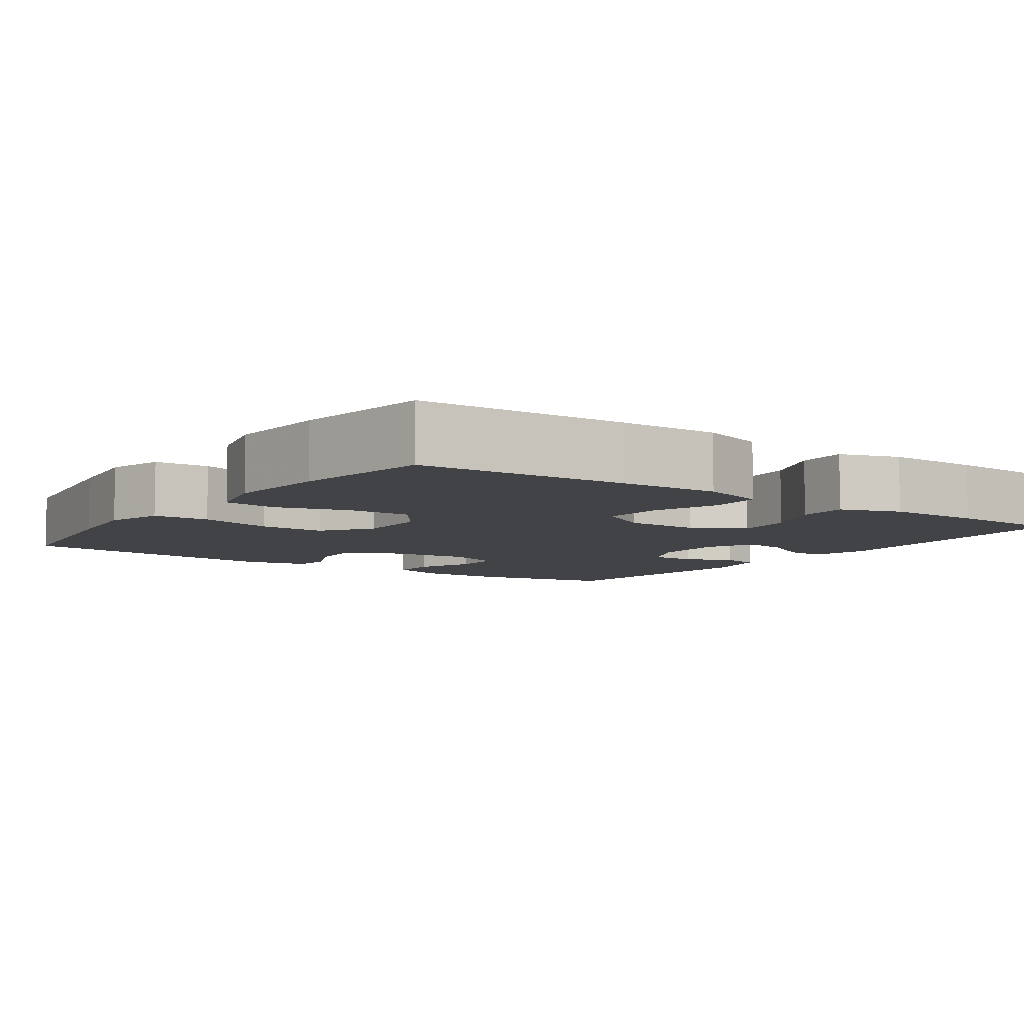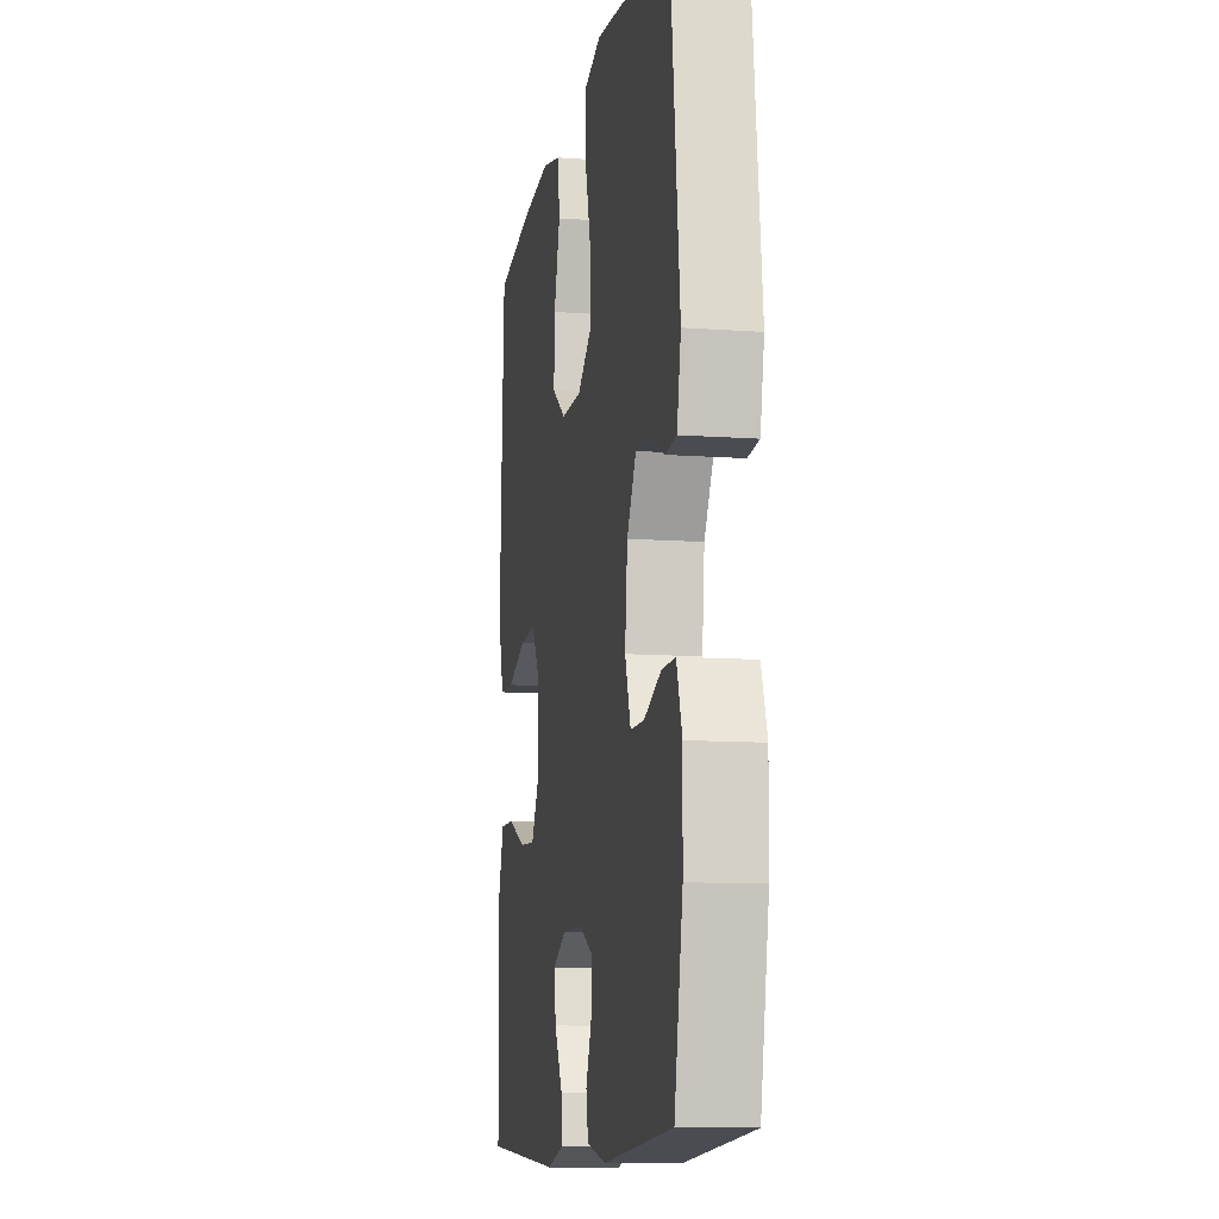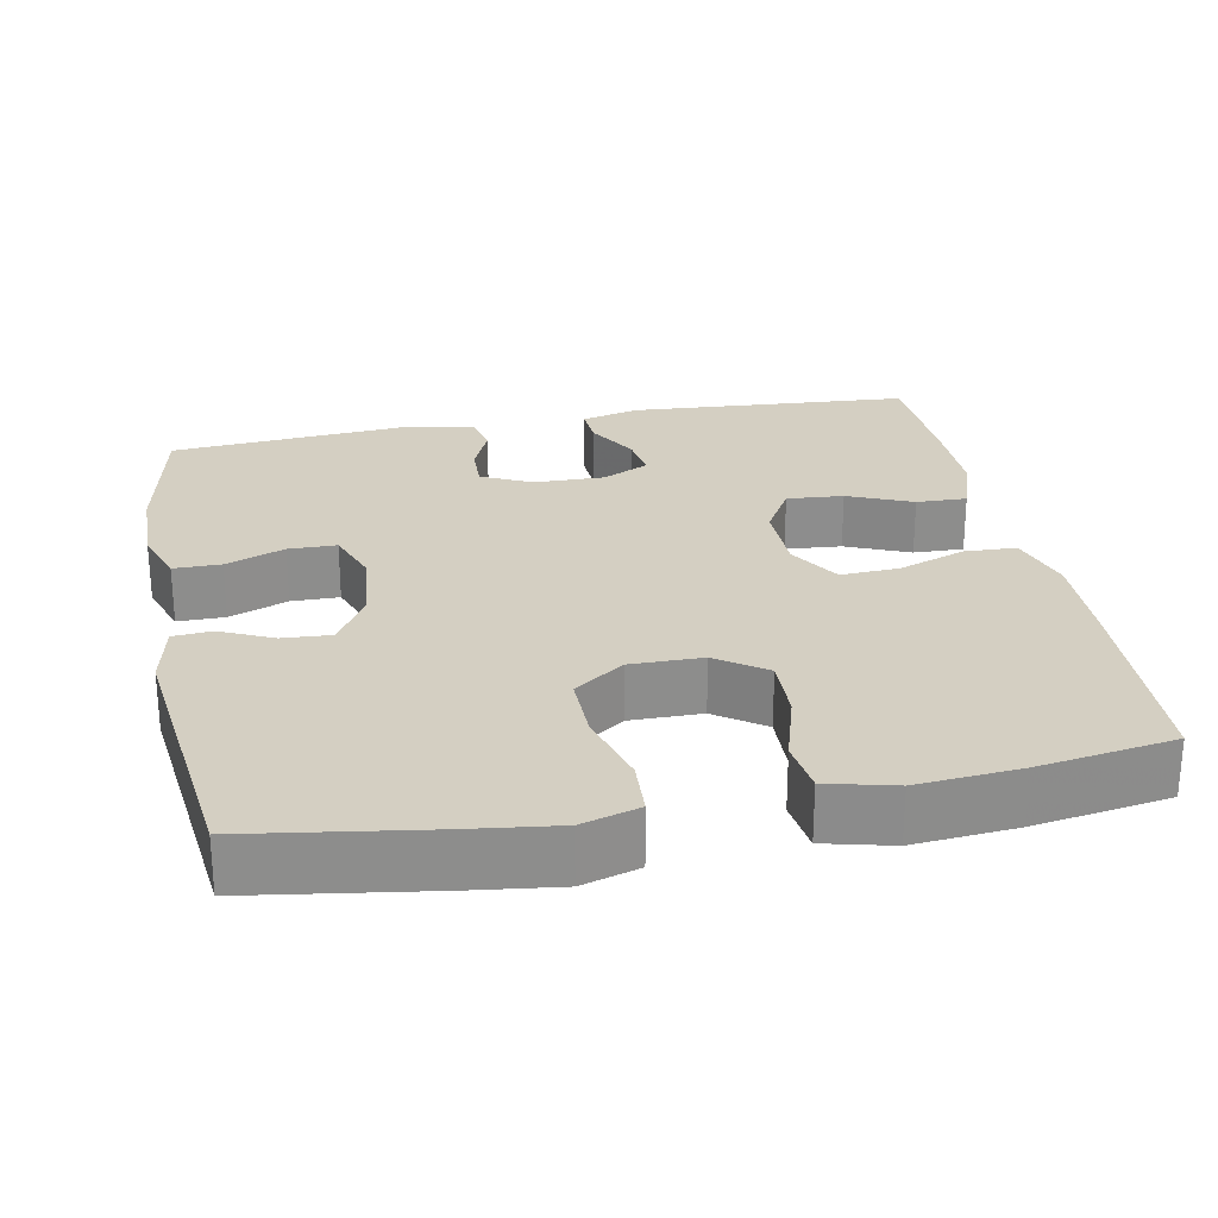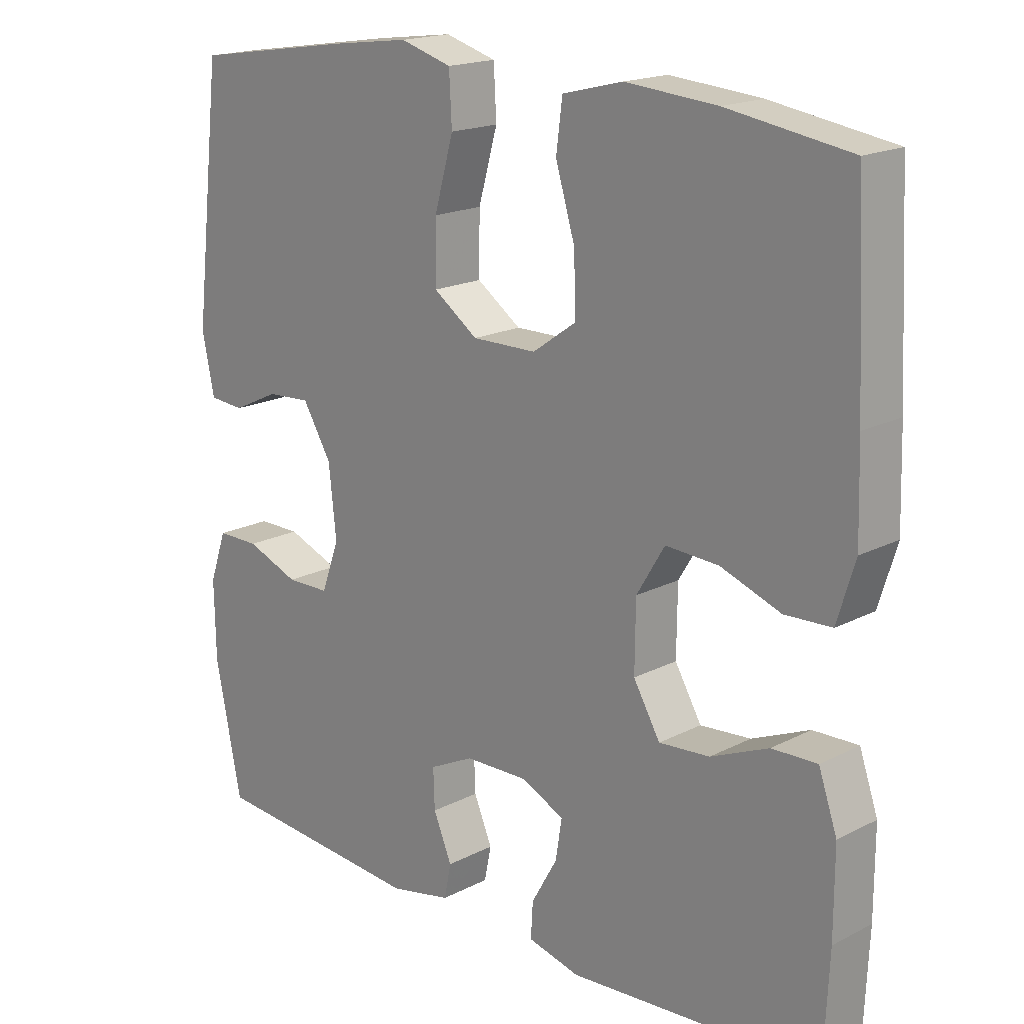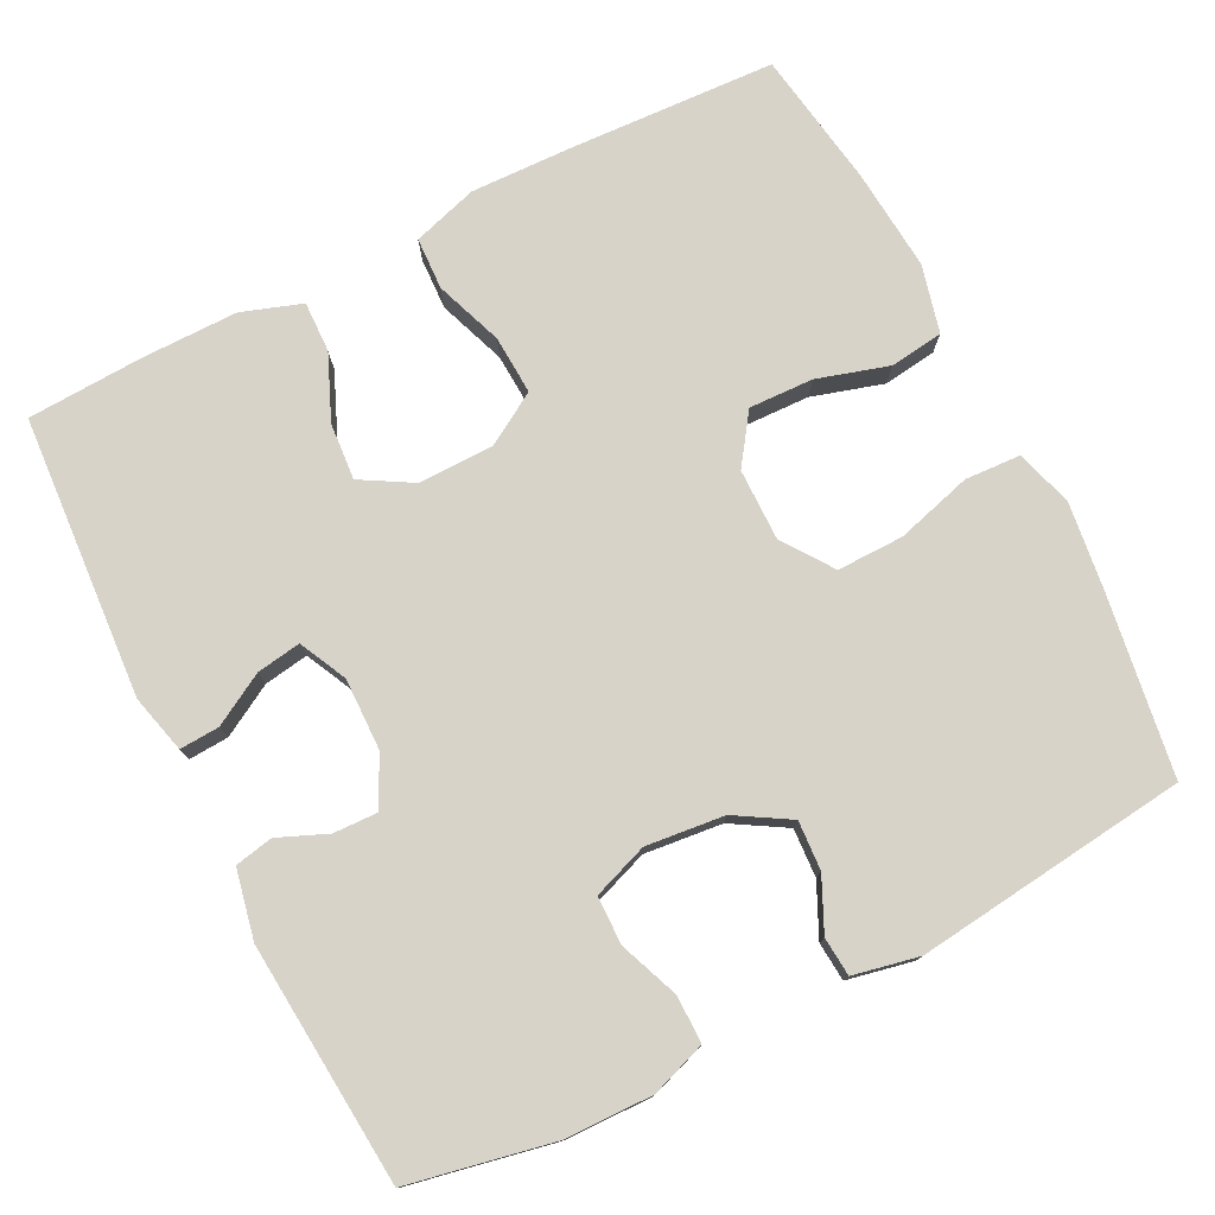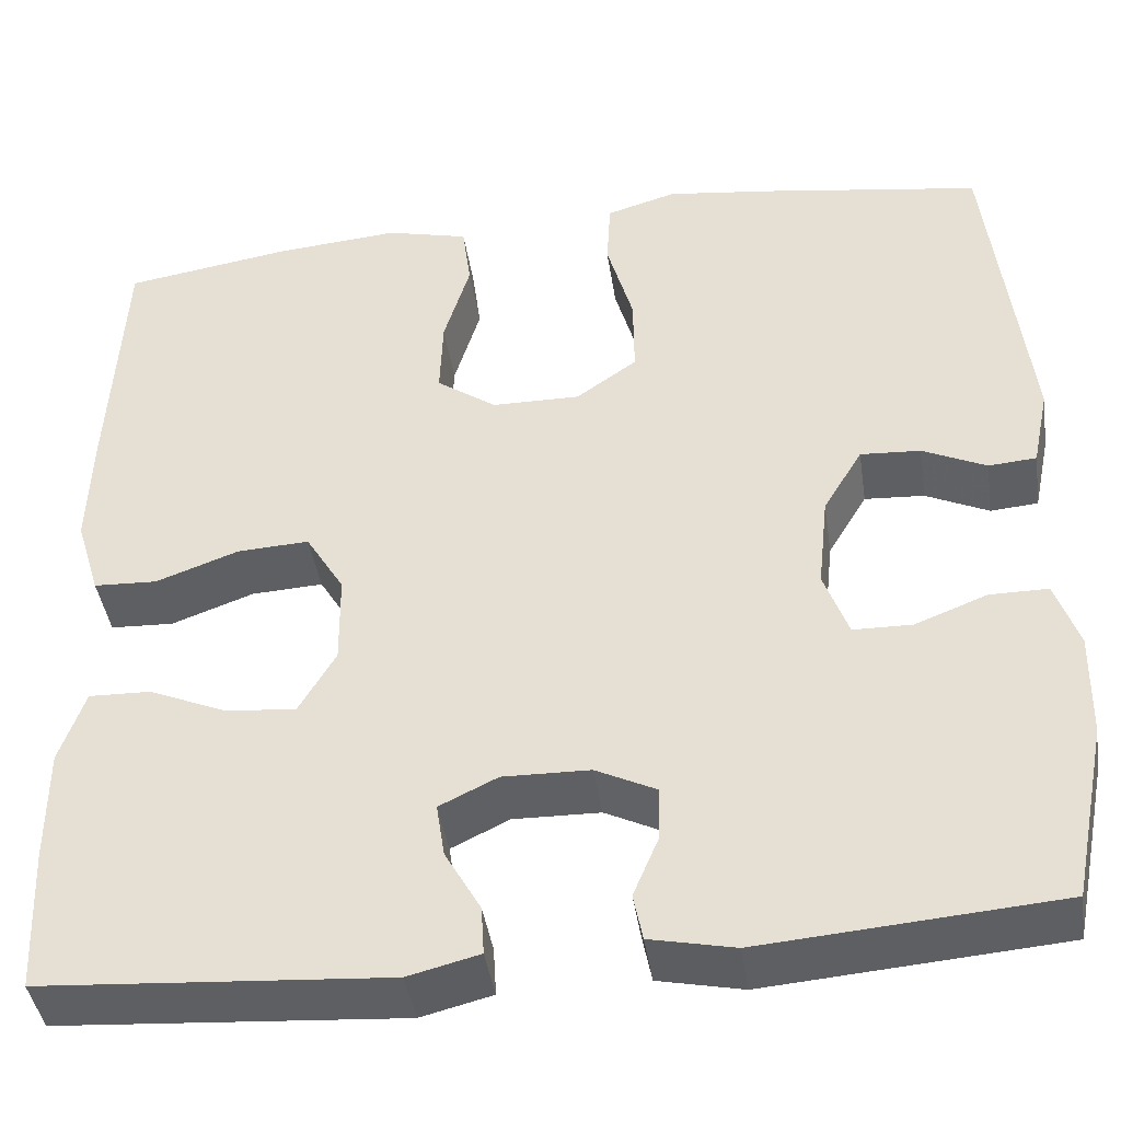
<metadata>
{"format":"obj","ext":"obj","renderer":"f3d","projection":"perspective","resolution":1024,"background":"white","views":[{"elev":-7.0,"azim":54.8,"up":"+Y"},{"elev":-11.1,"azim":-100.1,"up":"+Z"},{"elev":25.8,"azim":-11.1,"up":"+Y"},{"elev":18.1,"azim":45.1,"up":"+Z"},{"elev":77.2,"azim":-117.0,"up":"+Y"},{"elev":-42.3,"azim":-171.5,"up":"+Z"}]}
</metadata>
<code>
v 0.5 0.07 -0.5
v 0.132 0.07 -0.526
v 0.056 0.07 -0.507
v 0.059 0.07 -0.455
v 0.097 0.07 -0.388
v 0.106 0.07 -0.33
v 0.044 0.07 -0.3
v -0.049 0.07 -0.302
v -0.114 0.07 -0.334
v -0.112 0.07 -0.392
v -0.085 0.07 -0.456
v -0.095 0.07 -0.506
v -0.185 0.07 -0.525
v -0.5 0.07 -0.5
v -0.538 0.07 -0.31
v -0.54 0.07 -0.197
v -0.515 0.07 -0.125
v -0.453 0.07 -0.125
v -0.376 0.07 -0.155
v -0.313 0.07 -0.154
v -0.287 0.07 -0.082
v -0.298 0.07 0.02
v -0.34 0.07 0.09
v -0.404 0.07 0.086
v -0.472 0.07 0.054
v -0.523 0.07 0.058
v -0.541 0.07 0.144
v -0.5 0.07 0.5
v -0.266 0.07 0.536
v -0.151 0.07 0.551
v -0.076 0.07 0.529
v -0.072 0.07 0.456
v -0.1 0.07 0.357
v -0.101 0.07 0.27
v -0.036 0.07 0.224
v 0.058 0.07 0.225
v 0.122 0.07 0.27
v 0.119 0.07 0.354
v 0.091 0.07 0.447
v 0.1 0.07 0.517
v 0.188 0.07 0.539
v 0.321 0.07 0.528
v 0.5 0.07 0.5
v 0.514 0.07 0.227
v 0.518 0.07 0.097
v 0.492 0.07 0.012
v 0.424 0.07 0.009
v 0.336 0.07 0.041
v 0.259 0.07 0.045
v 0.218 0.07 -0.023
v 0.217 0.07 -0.121
v 0.256 0.07 -0.188
v 0.33 0.07 -0.182
v 0.414 0.07 -0.146
v 0.48 0.07 -0.144
v 0.507 0.07 -0.222
v 0.507 0.07 -0.346
v 0.5 0 -0.5
v 0.132 0 -0.526
v 0.056 0 -0.507
v 0.059 0 -0.455
v 0.097 0 -0.388
v 0.106 0 -0.33
v 0.044 0 -0.3
v -0.049 0 -0.302
v -0.114 0 -0.334
v -0.112 0 -0.392
v -0.085 0 -0.456
v -0.095 0 -0.506
v -0.185 0 -0.525
v -0.5 0 -0.5
v -0.538 0 -0.31
v -0.54 0 -0.197
v -0.515 0 -0.125
v -0.453 0 -0.125
v -0.376 0 -0.155
v -0.313 0 -0.154
v -0.287 0 -0.082
v -0.298 0 0.02
v -0.34 0 0.09
v -0.404 0 0.086
v -0.472 0 0.054
v -0.523 0 0.058
v -0.541 0 0.144
v -0.5 0 0.5
v -0.266 0 0.536
v -0.151 0 0.551
v -0.076 0 0.529
v -0.072 0 0.456
v -0.1 0 0.357
v -0.101 0 0.27
v -0.036 0 0.224
v 0.058 0 0.225
v 0.122 0 0.27
v 0.119 0 0.354
v 0.091 0 0.447
v 0.1 0 0.517
v 0.188 0 0.539
v 0.321 0 0.528
v 0.5 0 0.5
v 0.514 0 0.227
v 0.518 0 0.097
v 0.492 0 0.012
v 0.424 0 0.009
v 0.336 0 0.041
v 0.259 0 0.045
v 0.218 0 -0.023
v 0.217 0 -0.121
v 0.256 0 -0.188
v 0.33 0 -0.182
v 0.414 0 -0.146
v 0.48 0 -0.144
v 0.507 0 -0.222
v 0.507 0 -0.346
f 53 54 55 56
f 52 53 56 57
f 45 46 47 48
f 45 48 49
f 44 45 49
f 43 44 49
f 42 43 49 50
f 38 39 40 41
f 37 38 41 42
f 30 31 32 33
f 30 33 34
f 29 30 34
f 28 29 34
f 27 28 34 35
f 24 25 26 27
f 23 24 27 35
f 16 17 18 19
f 16 19 20
f 15 16 20
f 14 15 20
f 13 14 20
f 10 11 12 13
f 9 10 13 20
f 8 9 20 21
f 2 3 4 5
f 2 5 6
f 52 57 1 2
f 51 52 2 6
f 50 51 6 7
f 37 42 50 7
f 36 37 7 8
f 22 23 35 36
f 8 21 22 36
f 113 112 111 110
f 114 113 110 109
f 105 104 103 102
f 106 105 102
f 106 102 101
f 106 101 100
f 107 106 100 99
f 98 97 96 95
f 99 98 95 94
f 90 89 88 87
f 91 90 87
f 91 87 86
f 91 86 85
f 92 91 85 84
f 84 83 82 81
f 92 84 81 80
f 76 75 74 73
f 77 76 73
f 77 73 72
f 77 72 71
f 77 71 70
f 70 69 68 67
f 77 70 67 66
f 78 77 66 65
f 62 61 60 59
f 63 62 59
f 59 58 114 109
f 63 59 109 108
f 64 63 108 107
f 64 107 99 94
f 65 64 94 93
f 93 92 80 79
f 93 79 78 65
f 1 58 59 2
f 2 59 60 3
f 3 60 61 4
f 4 61 62 5
f 5 62 63 6
f 6 63 64 7
f 7 64 65 8
f 8 65 66 9
f 9 66 67 10
f 10 67 68 11
f 11 68 69 12
f 12 69 70 13
f 13 70 71 14
f 14 71 72 15
f 15 72 73 16
f 16 73 74 17
f 17 74 75 18
f 18 75 76 19
f 19 76 77 20
f 20 77 78 21
f 21 78 79 22
f 22 79 80 23
f 23 80 81 24
f 24 81 82 25
f 25 82 83 26
f 26 83 84 27
f 27 84 85 28
f 28 85 86 29
f 29 86 87 30
f 30 87 88 31
f 31 88 89 32
f 32 89 90 33
f 33 90 91 34
f 34 91 92 35
f 35 92 93 36
f 36 93 94 37
f 37 94 95 38
f 38 95 96 39
f 39 96 97 40
f 40 97 98 41
f 41 98 99 42
f 42 99 100 43
f 43 100 101 44
f 44 101 102 45
f 45 102 103 46
f 46 103 104 47
f 47 104 105 48
f 48 105 106 49
f 49 106 107 50
f 50 107 108 51
f 51 108 109 52
f 52 109 110 53
f 53 110 111 54
f 54 111 112 55
f 55 112 113 56
f 56 113 114 57
f 57 114 58 1

</code>
